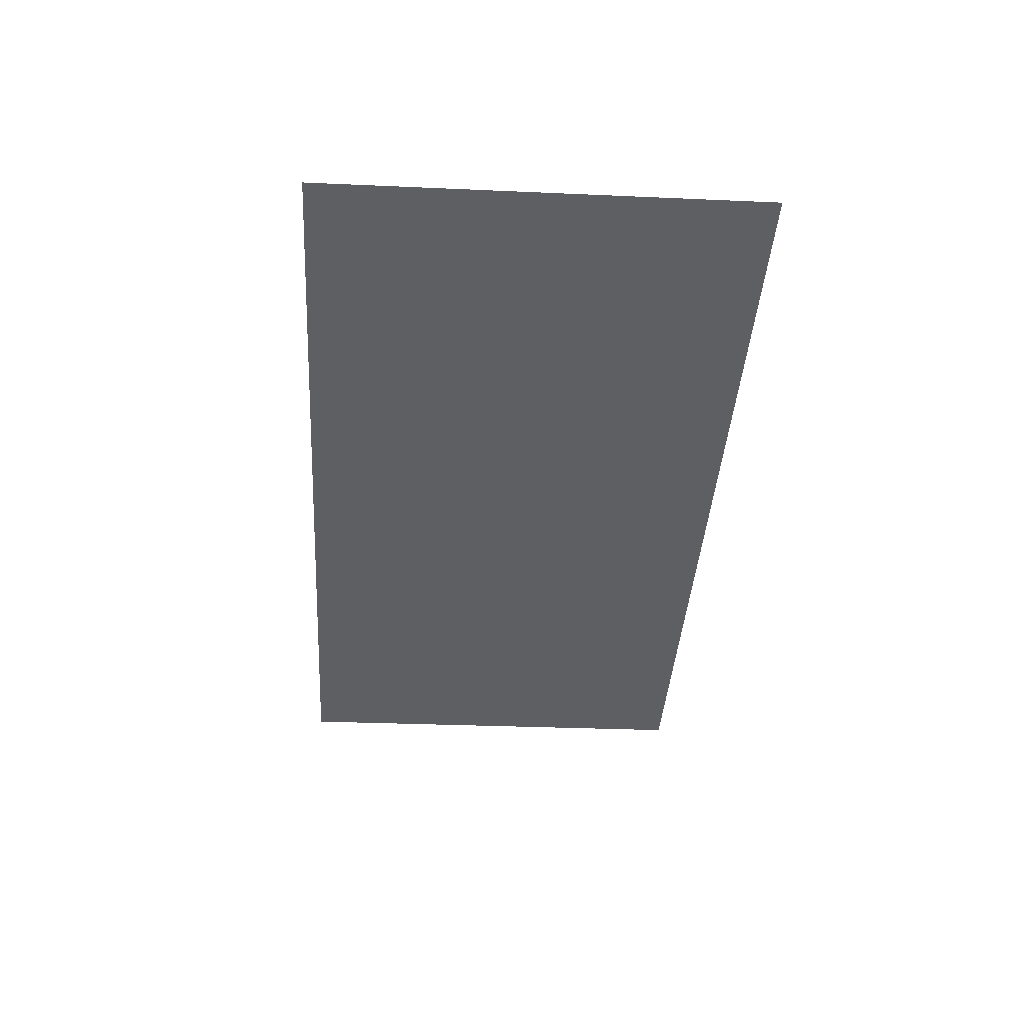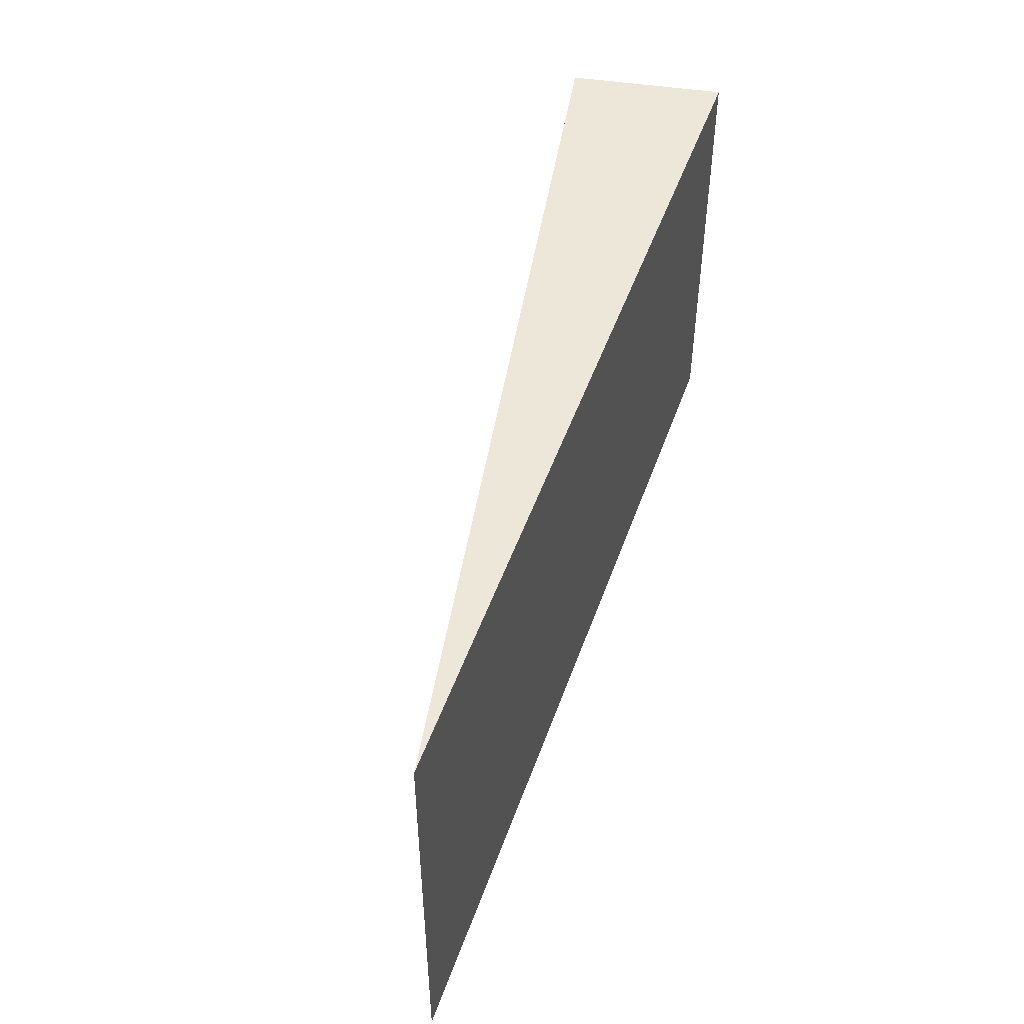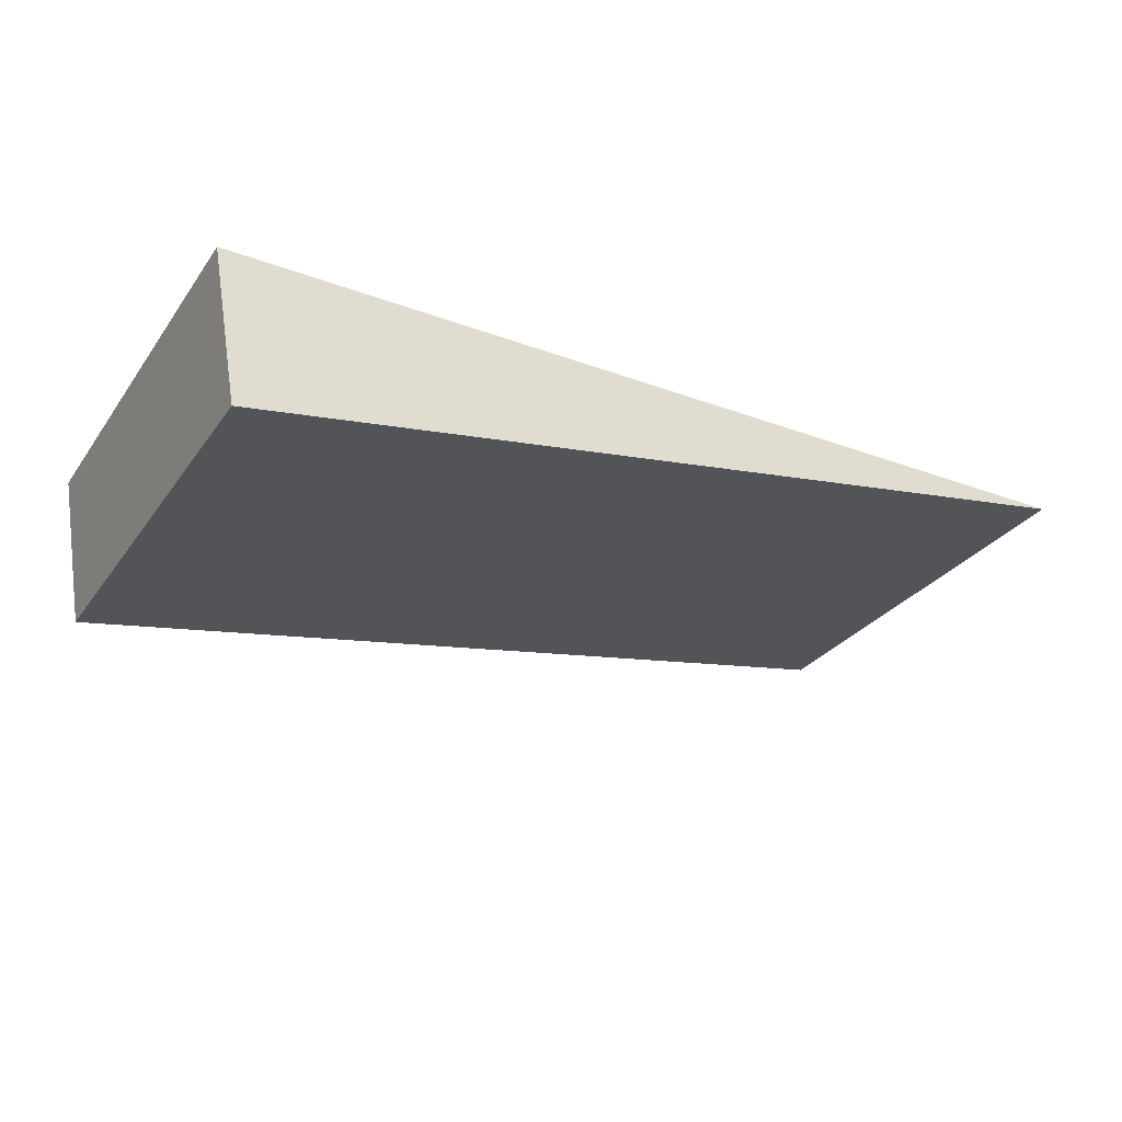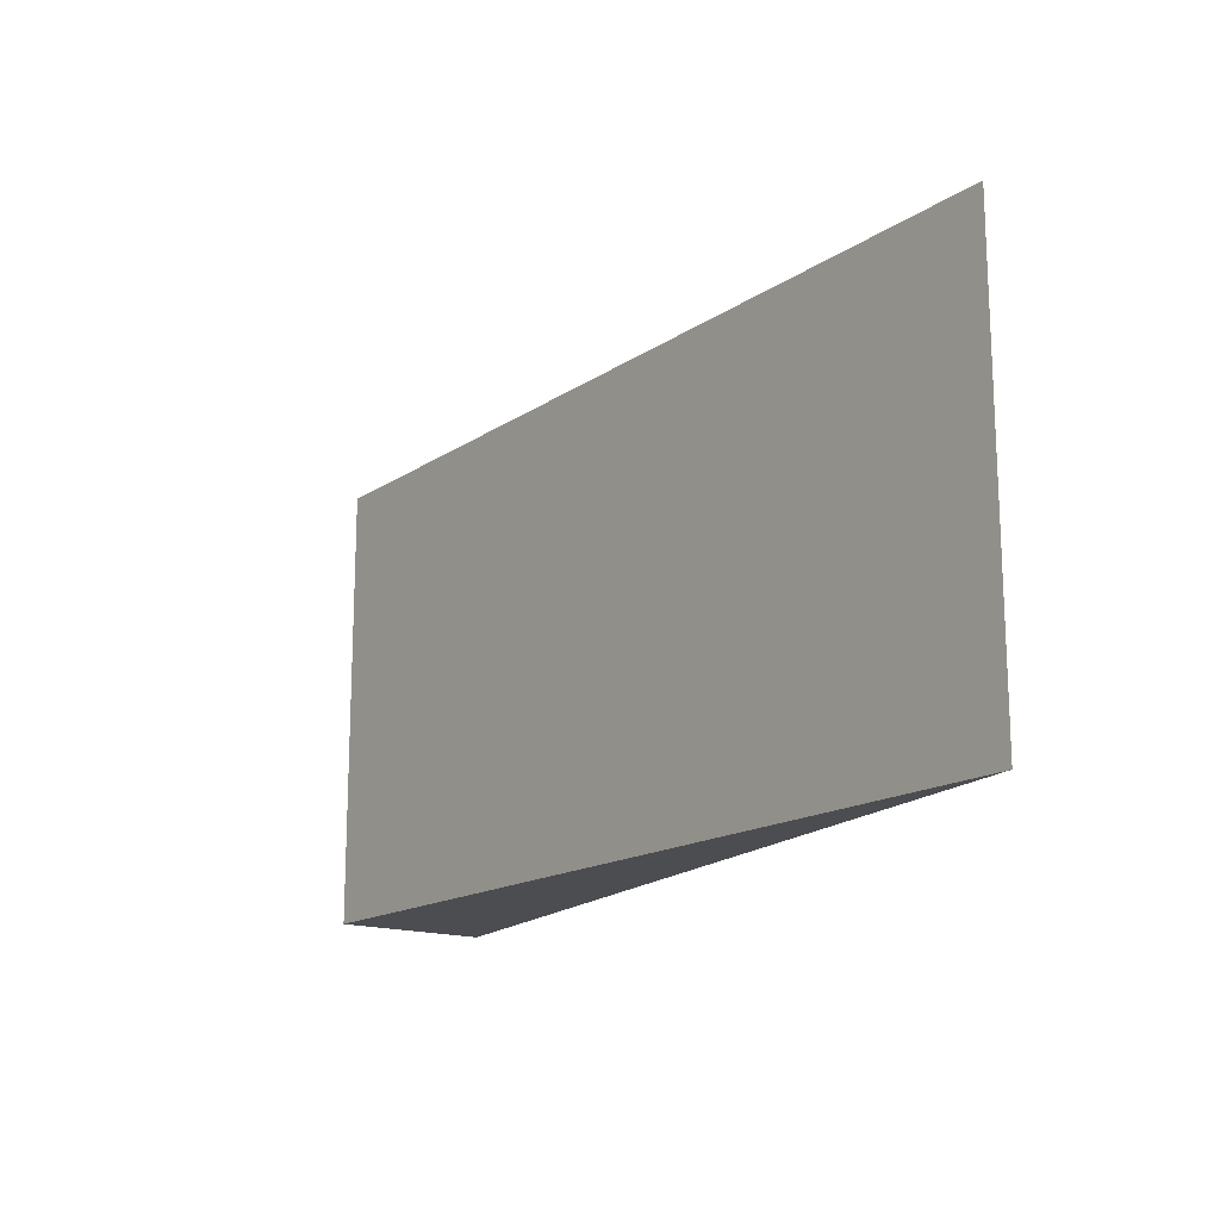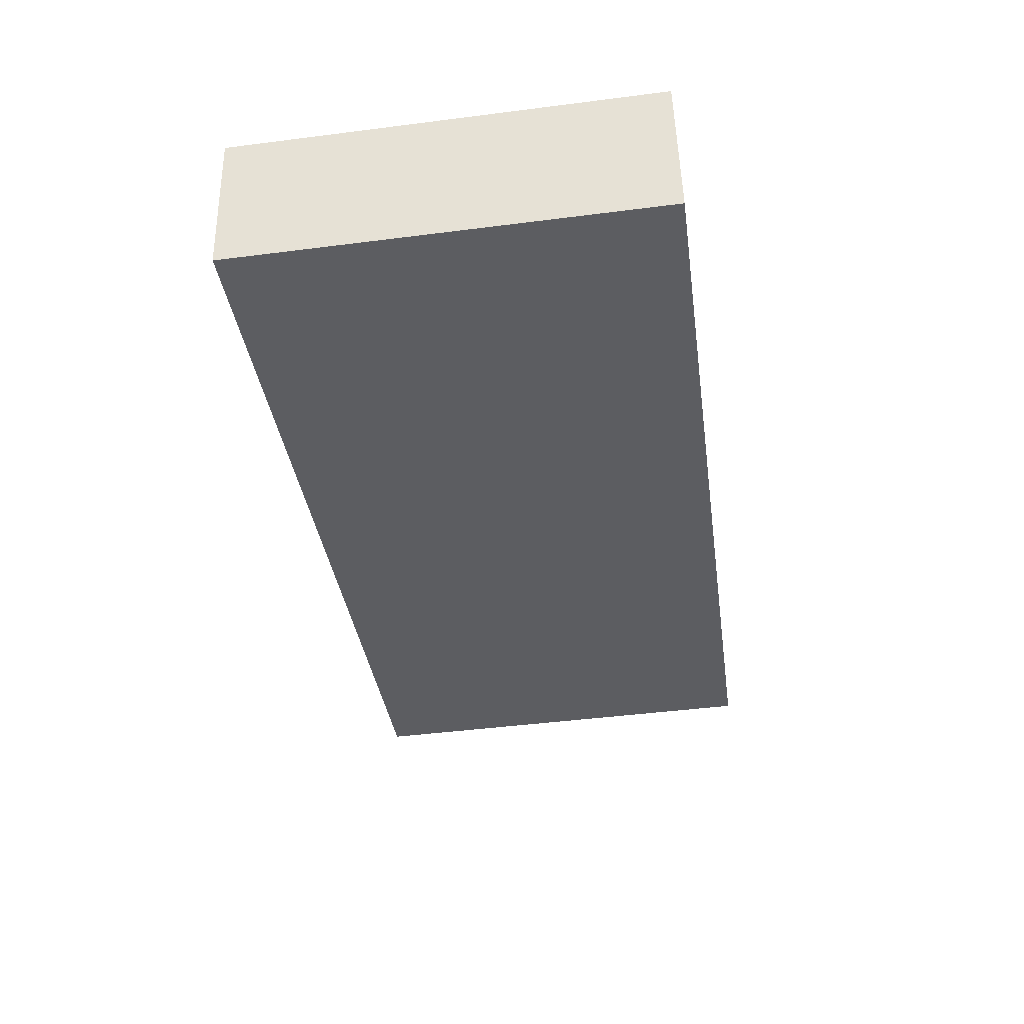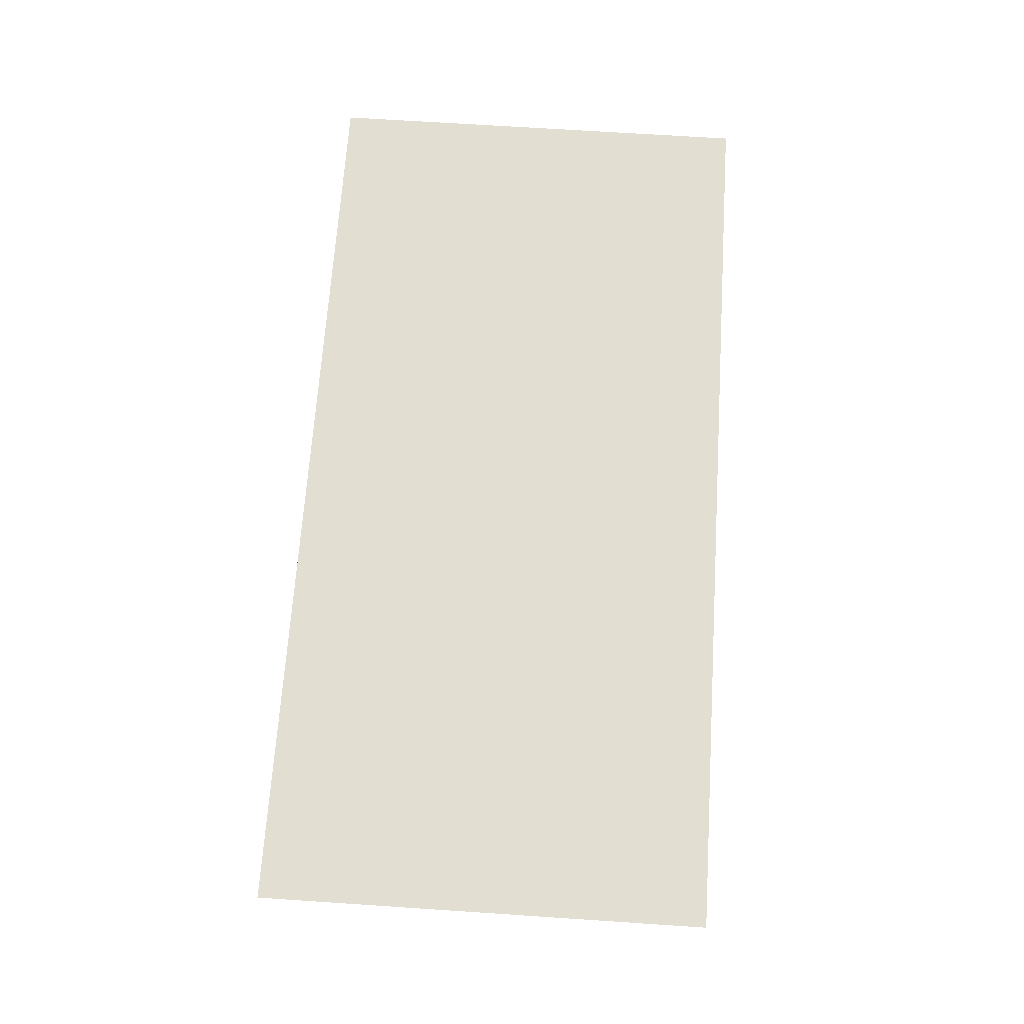
<metadata>
{"format":"obj","ext":"obj","renderer":"f3d","projection":"perspective","resolution":1024,"background":"white","views":[{"elev":-29.7,"azim":-93.7,"up":"+Z"},{"elev":49.8,"azim":-70.8,"up":"+Y"},{"elev":-29.1,"azim":151.2,"up":"+Z"},{"elev":-16.1,"azim":-116.7,"up":"+Y"},{"elev":-46.9,"azim":98.2,"up":"+Z"},{"elev":67.9,"azim":93.8,"up":"+Z"}]}
</metadata>
<code>
v  14.68 7.1 4.348e-16
v  14.26 7.1 -2.479
v  0 7.1 4.348e-16
v  14.26 1.518e-16 -2.479
v  0 0 0
v  14.68 0 0
g defaultobject
f 1 2 3
f 4 3 2
f 3 4 5
f 5 1 3
f 1 5 6
f 6 2 1
f 2 6 4
f 6 5 4

</code>
